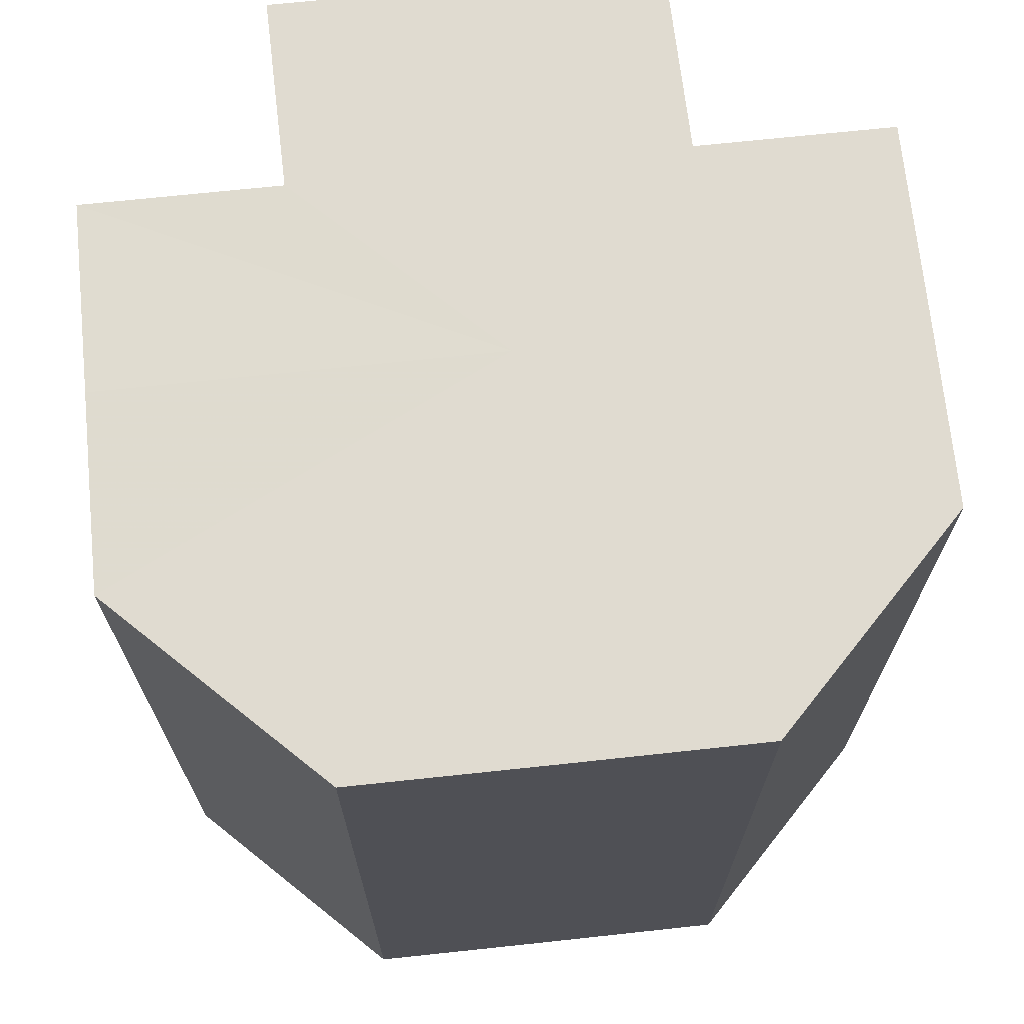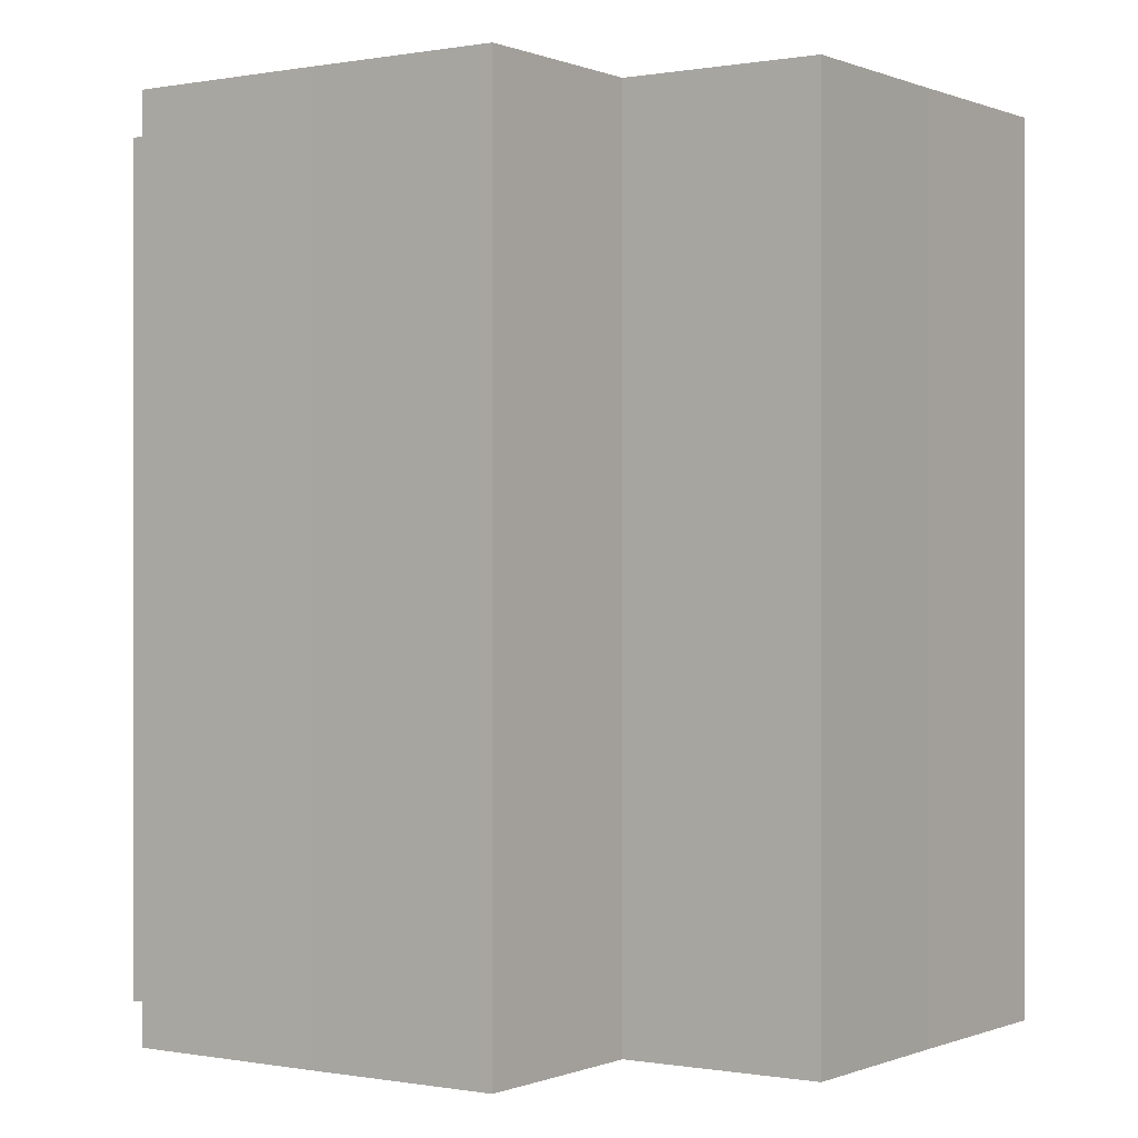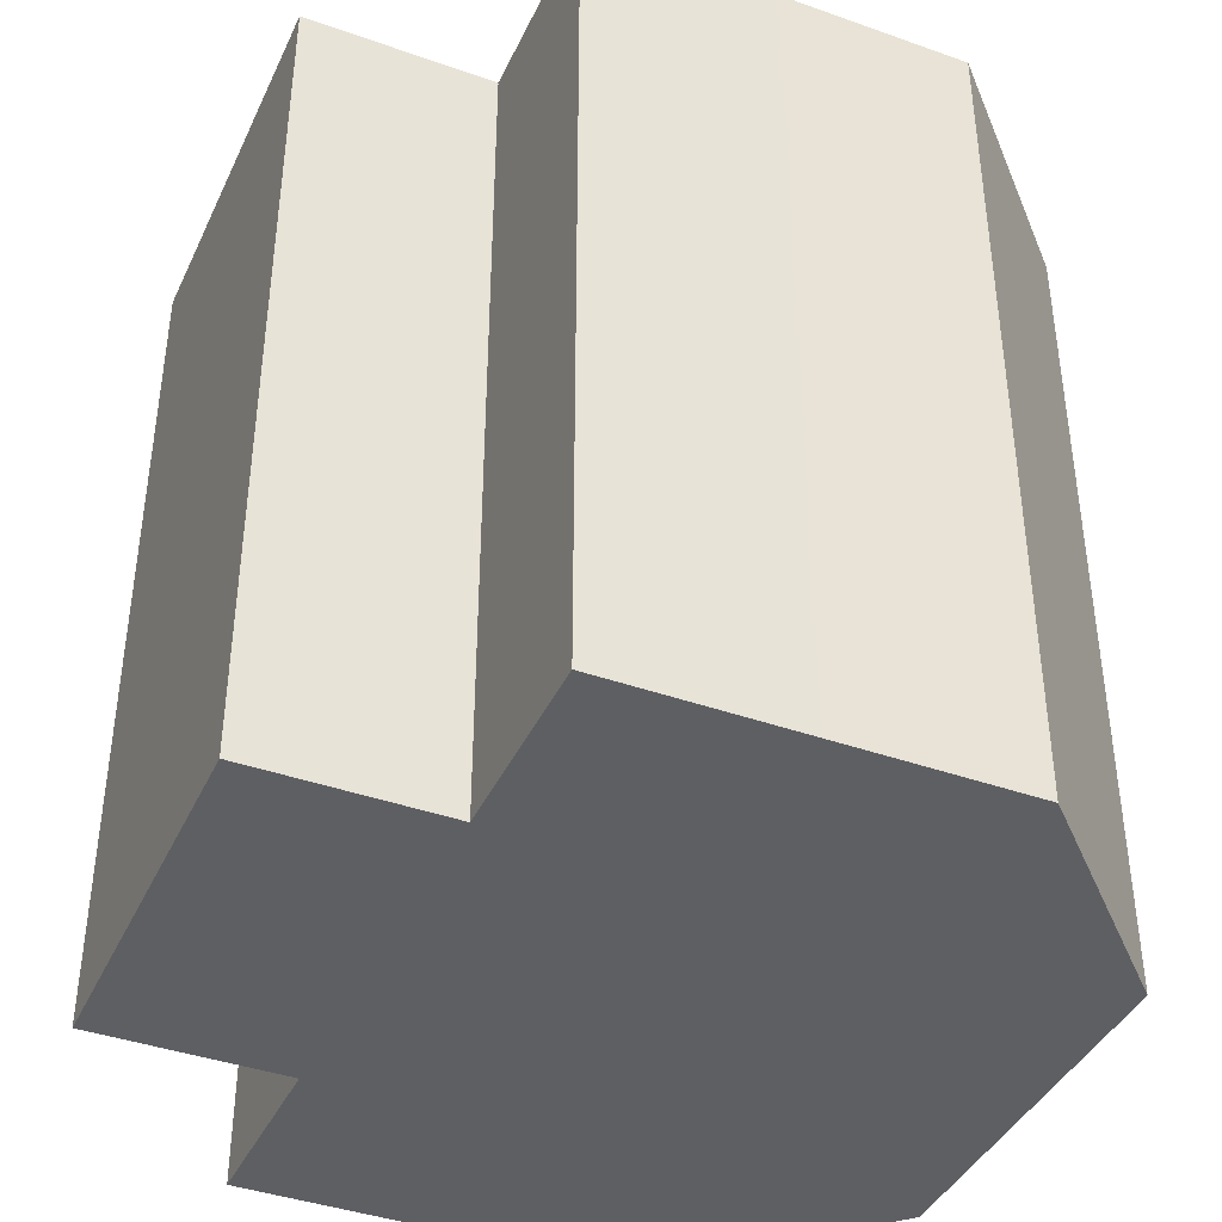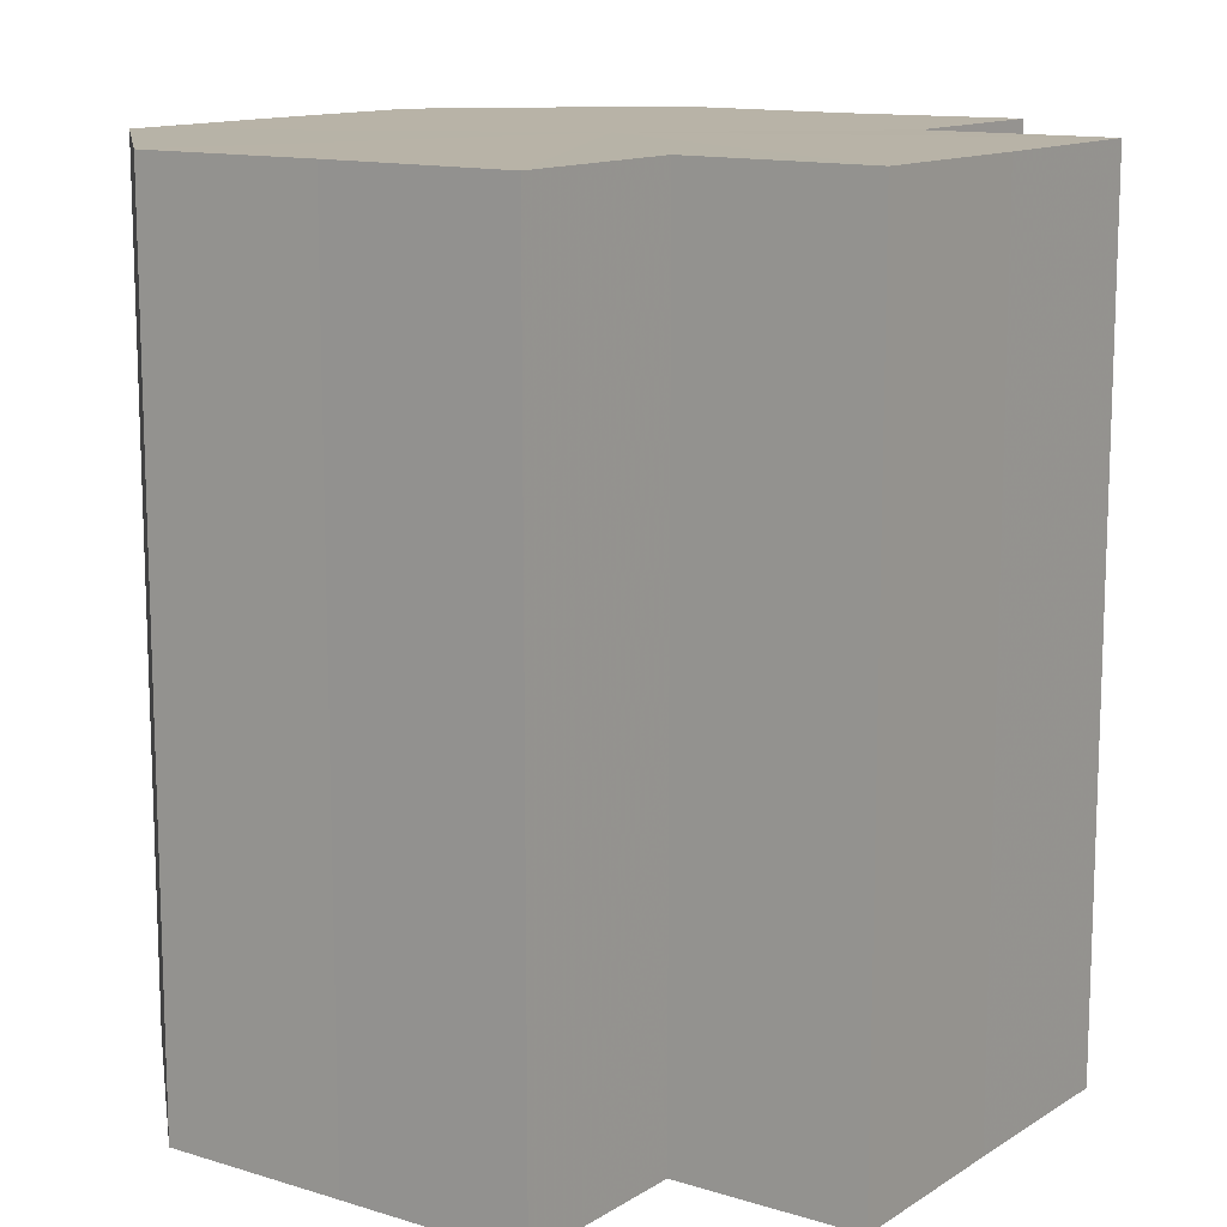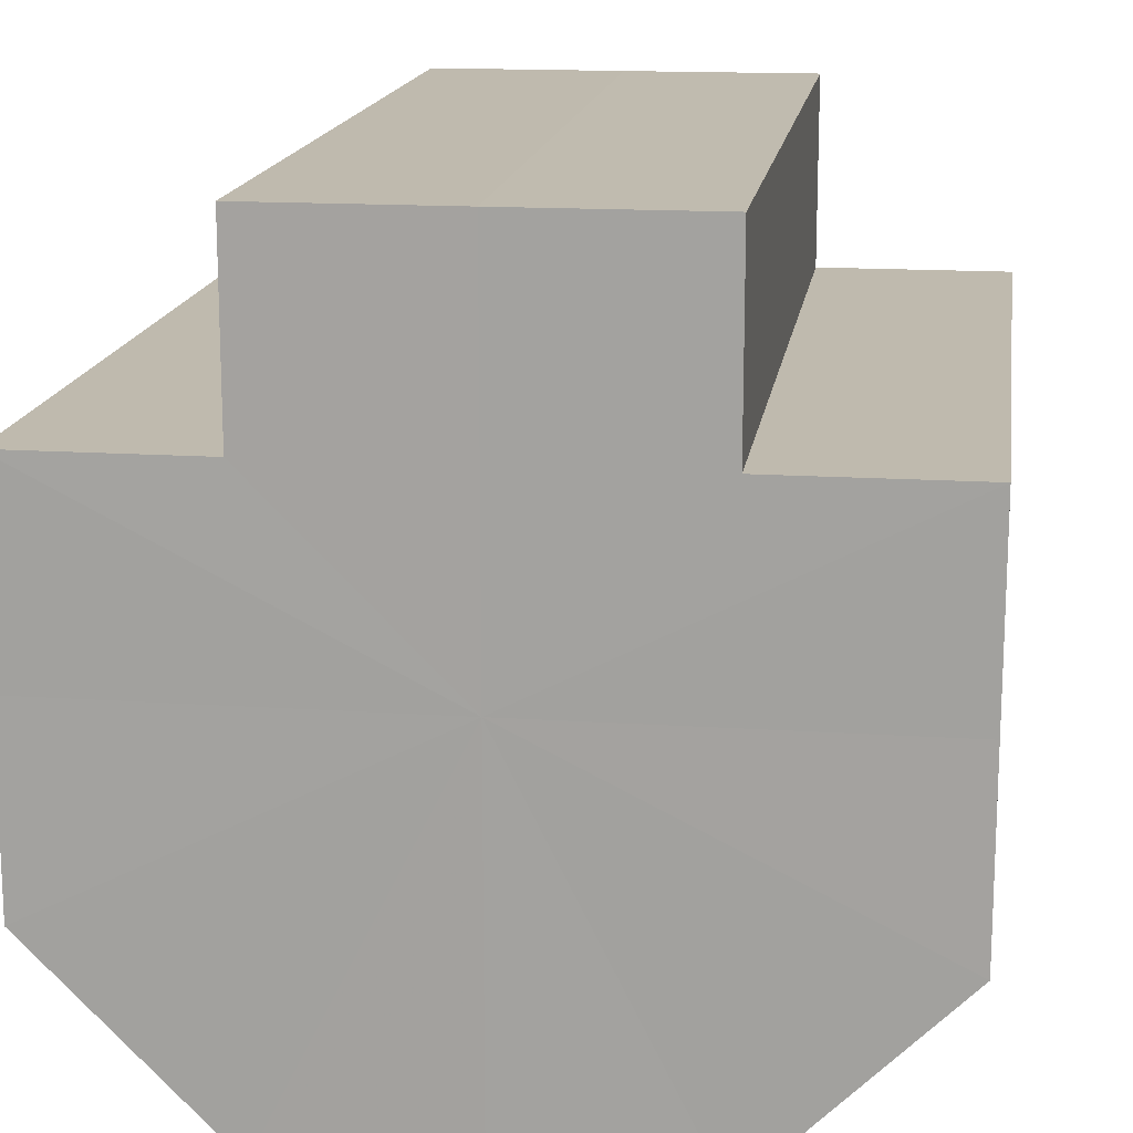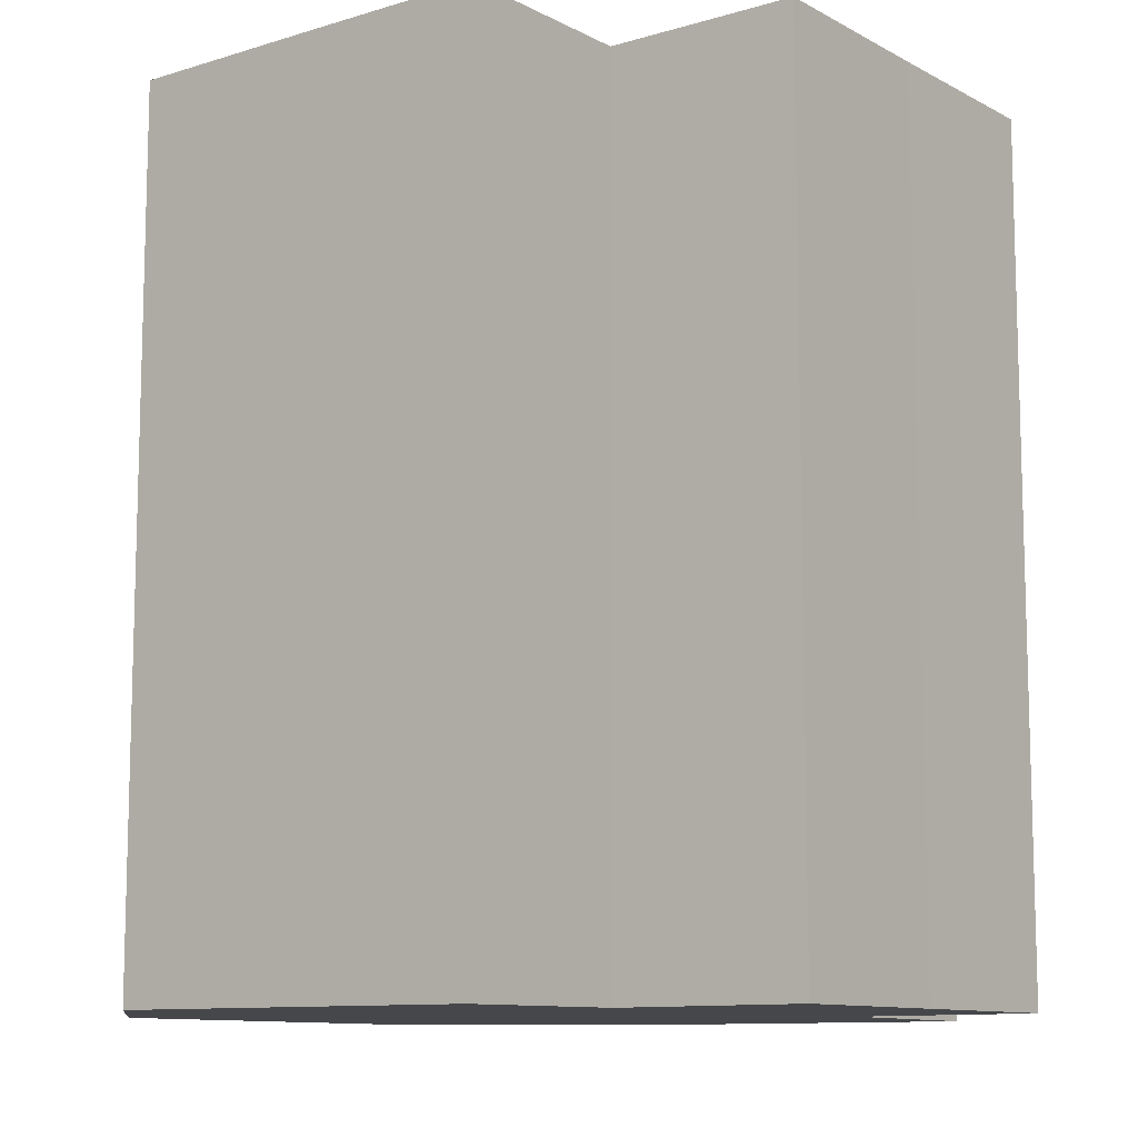
<metadata>
{"format":"obj","ext":"obj","renderer":"f3d","projection":"perspective","resolution":1024,"background":"white","views":[{"elev":70.0,"azim":-6.1,"up":"+Z"},{"elev":-0.1,"azim":-145.4,"up":"+Z"},{"elev":-40.6,"azim":-113.5,"up":"+Z"},{"elev":12.7,"azim":125.4,"up":"+Z"},{"elev":15.9,"azim":8.2,"up":"+Y"},{"elev":-10.5,"azim":127.4,"up":"+Z"}]}
</metadata>
<code>
o 10499
v 2169 1889 13.04
v 2169 1889 13.04
v 2169 1889 13.09
v 2169 1889 13.04
v 2169 1889 13.09
v 2169 1889 13.04
v 2169 1889 13.09
v 2169 1889 13.04
v 2169 1889 13.09
v 2169 1889 13.04
v 2169 1889 13.09
v 2169 1889 13.04
v 2169 1889 13.09
v 2169 1889 13.04
v 2169 1889 13.09
v 2169 1889 13.04
v 2169 1889 13.09
v 2169 1889 13.04
v 2169 1889 13.09
v 2169 1889 13.04
v 2169 1889 13.09
v 2169 1889 13.04
v 2169 1889 13.09
v 2169 1889 13.04
v 2169 1889 13.09
v 2169 1889 13.04
v 2169 1889 13.09
v 2169 1889 13.04
v 2169 1889 13.09
v 2169 1889 13.04
v 2169 1889 13.09
v 2169 1889 13.04
v 2169 1889 13.09
v 2169 1889 13.04
v 2169 1889 13.04
v 2169 1889 13.04
v 2169 1889 13.04
v 2169 1889 13.04
v 2169 1889 13.04
v 2169 1889 13.04
v 2169 1889 13.04
v 2169 1889 13.04
v 2169 1889 13.09
v 2169 1889 13.09
v 2169 1889 13.04
v 2169 1889 13.04
v 2169 1889 13.04
v 2169 1889 13.09
v 2169 1889 13.09
v 2169 1889 13.04
v 2169 1889 13.04
v 2169 1889 13.04
v 2169 1889 13.04
v 2169 1889 13.09
v 2169 1889 13.09
v 2169 1889 13.04
v 2169 1889 13.09
v 2169 1889 13.04
v 2169 1889 13.04
v 2169 1889 13.09
v 2169 1889 13.09
v 2169 1889 13.04
v 2169 1889 13.04
v 2169 1889 13.09
v 2169 1889 13.09
v 2169 1889 13.04
v 2169 1889 13.04
v 2169 1889 13.04
v 2169 1889 13.04
v 2169 1889 13.04
v 2169 1889 13.09
v 2169 1889 13.09
v 2169 1889 13.09
v 2169 1889 13.09
v 2169 1889 13.09
v 2169 1889 13.09
v 2169 1889 13.09
v 2169 1889 13.09
v 2169 1889 13.09
v 2169 1889 13.09
v 2169 1889 13.09
v 2169 1889 13.09
v 2169 1889 13.09
v 2169 1889 13.09
v 2169 1889 13.09
v 2169 1889 13.09
f 1 2 3
f 2 4 5
f 6 1 7
f 4 8 9
f 8 10 11
f 7 12 13
f 10 14 15
f 14 16 17
f 16 18 19
f 13 20 21
f 21 22 23
f 23 24 25
f 25 26 27
f 27 28 29
f 29 30 31
f 31 32 33
f 34 32 35
f 34 35 36
f 34 36 37
f 34 37 38
f 34 38 39
f 34 39 40
f 34 40 41
f 34 42 32
f 43 42 44
f 45 46 43
f 34 47 42
f 48 47 49
f 50 51 48
f 34 52 47
f 34 53 52
f 54 53 55
f 34 56 53
f 57 58 54
f 34 59 56
f 34 41 59
f 60 56 61
f 62 63 60
f 64 59 65
f 66 67 64
f 68 69 57
f 69 70 71
f 72 73 74
f 72 75 73
f 72 74 76
f 72 77 75
f 72 76 78
f 72 79 77
f 72 78 80
f 72 81 79
f 72 80 82
f 72 83 81
f 72 82 84
f 72 85 83
f 72 84 86
f 72 86 85

</code>
